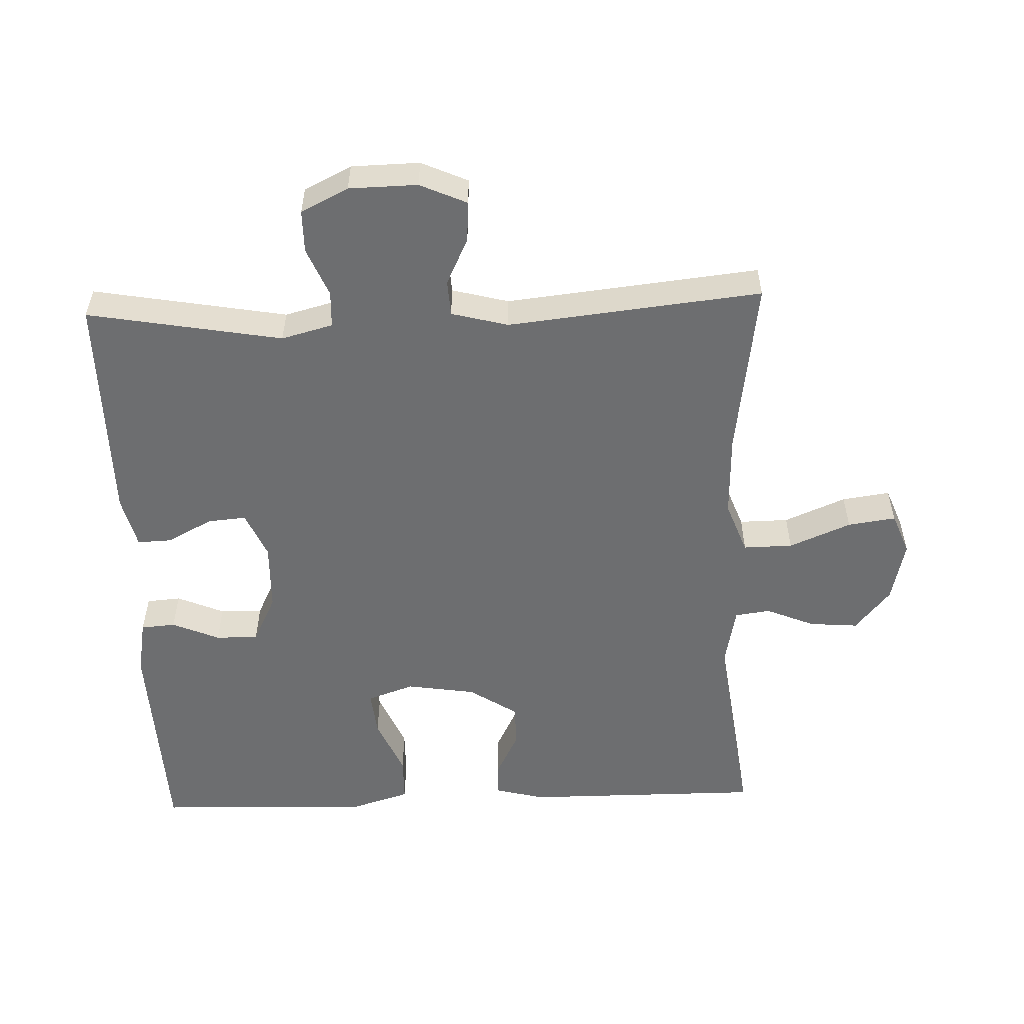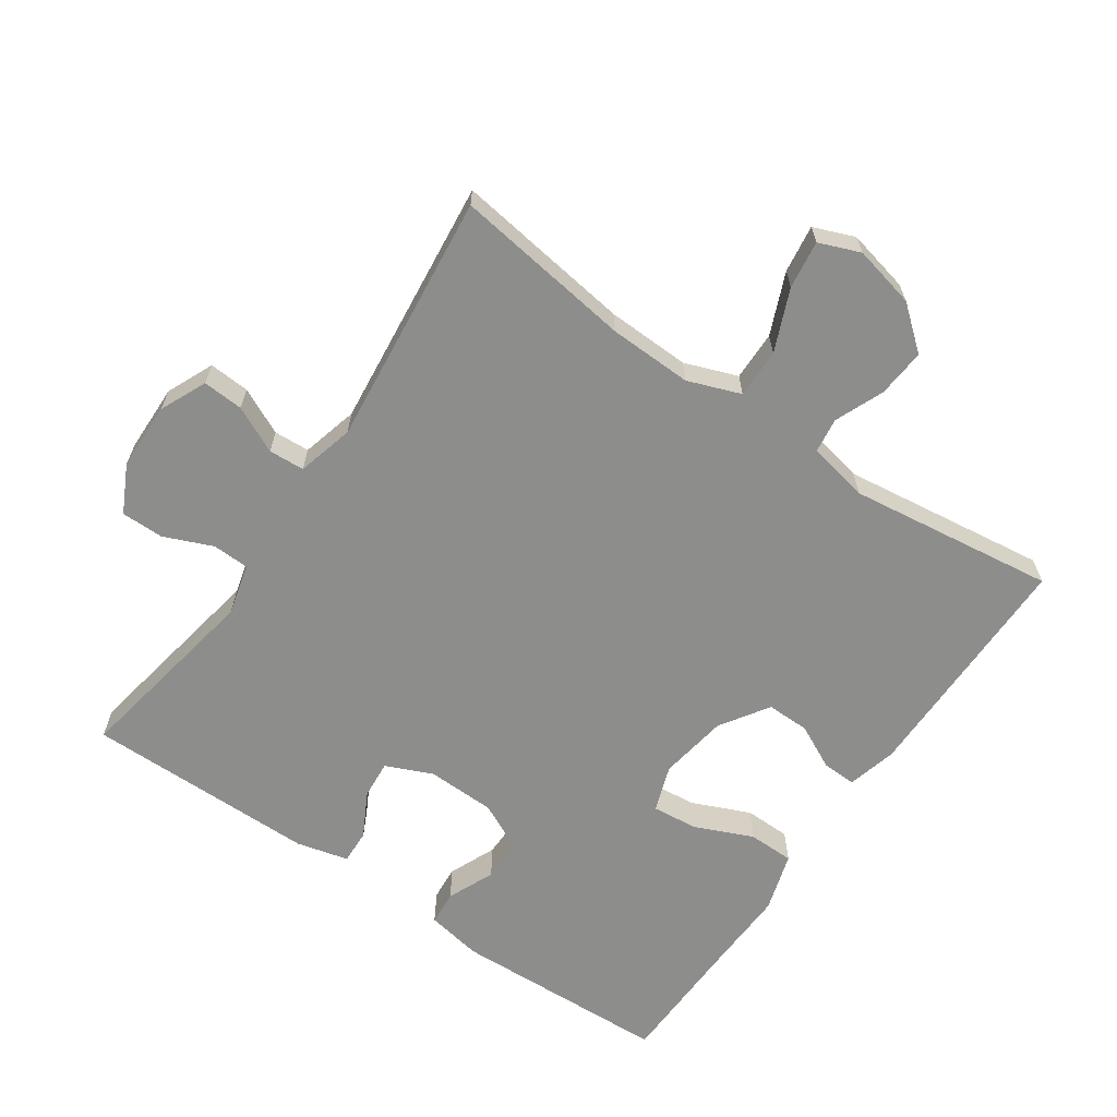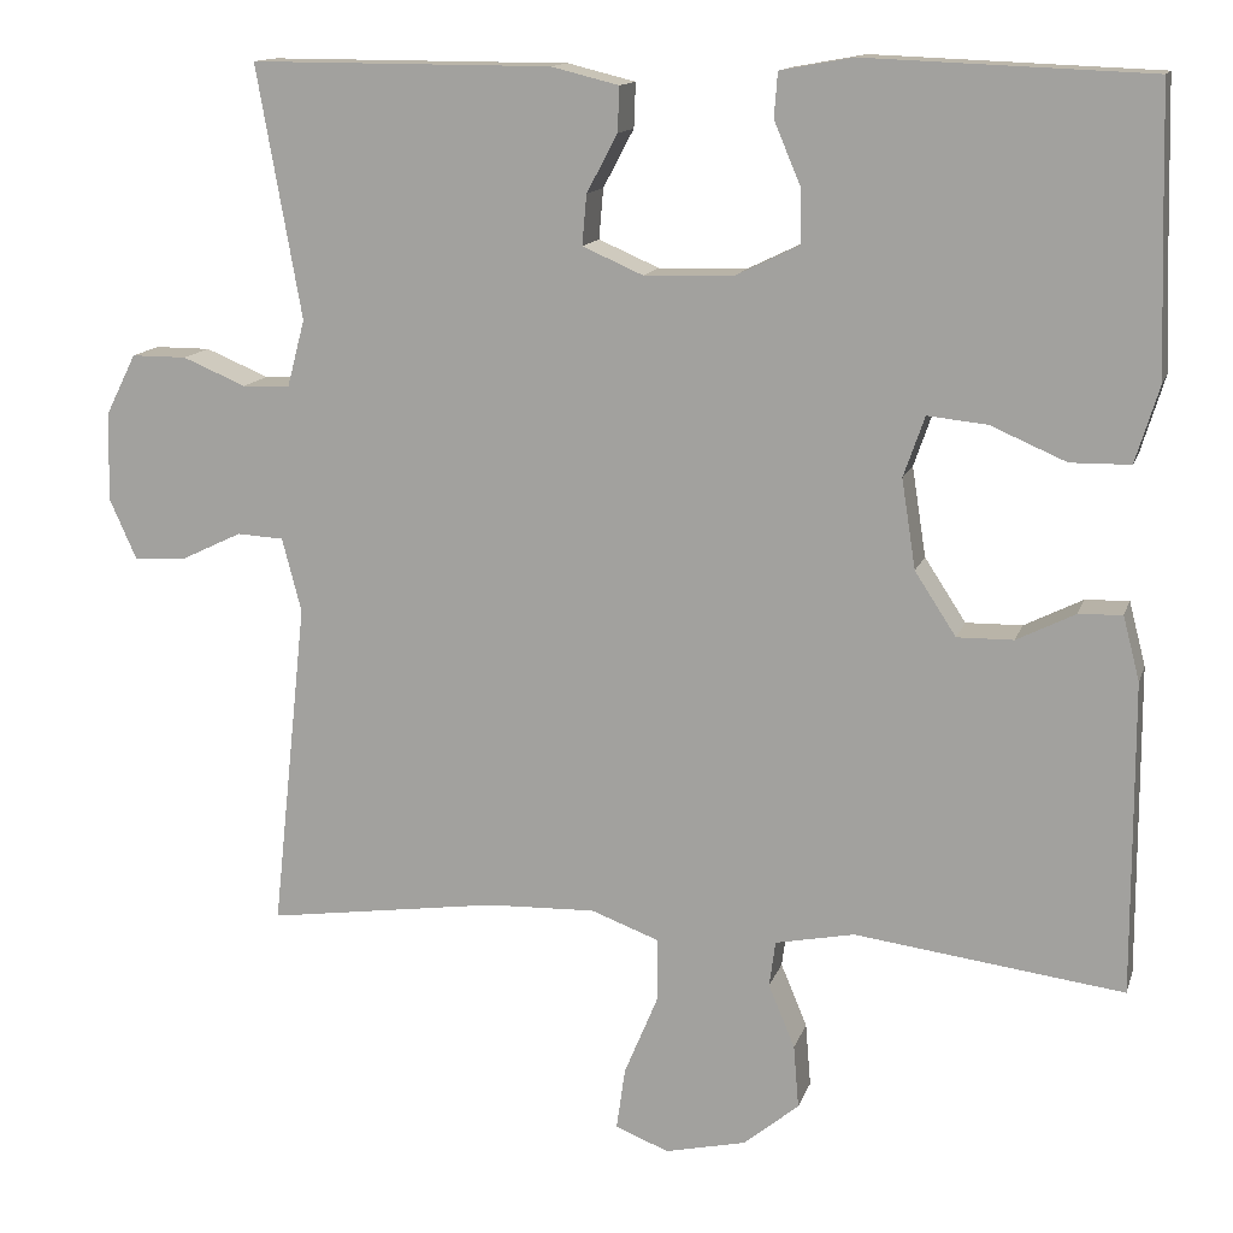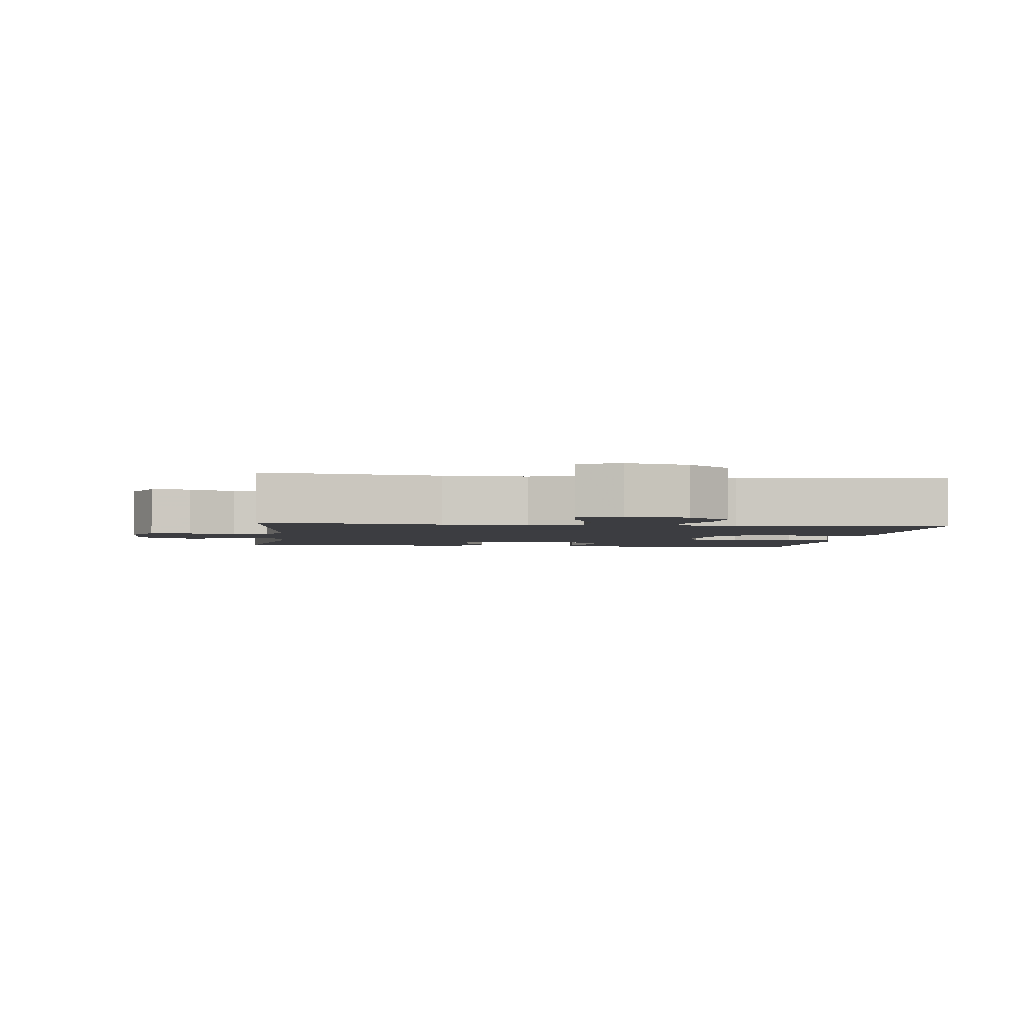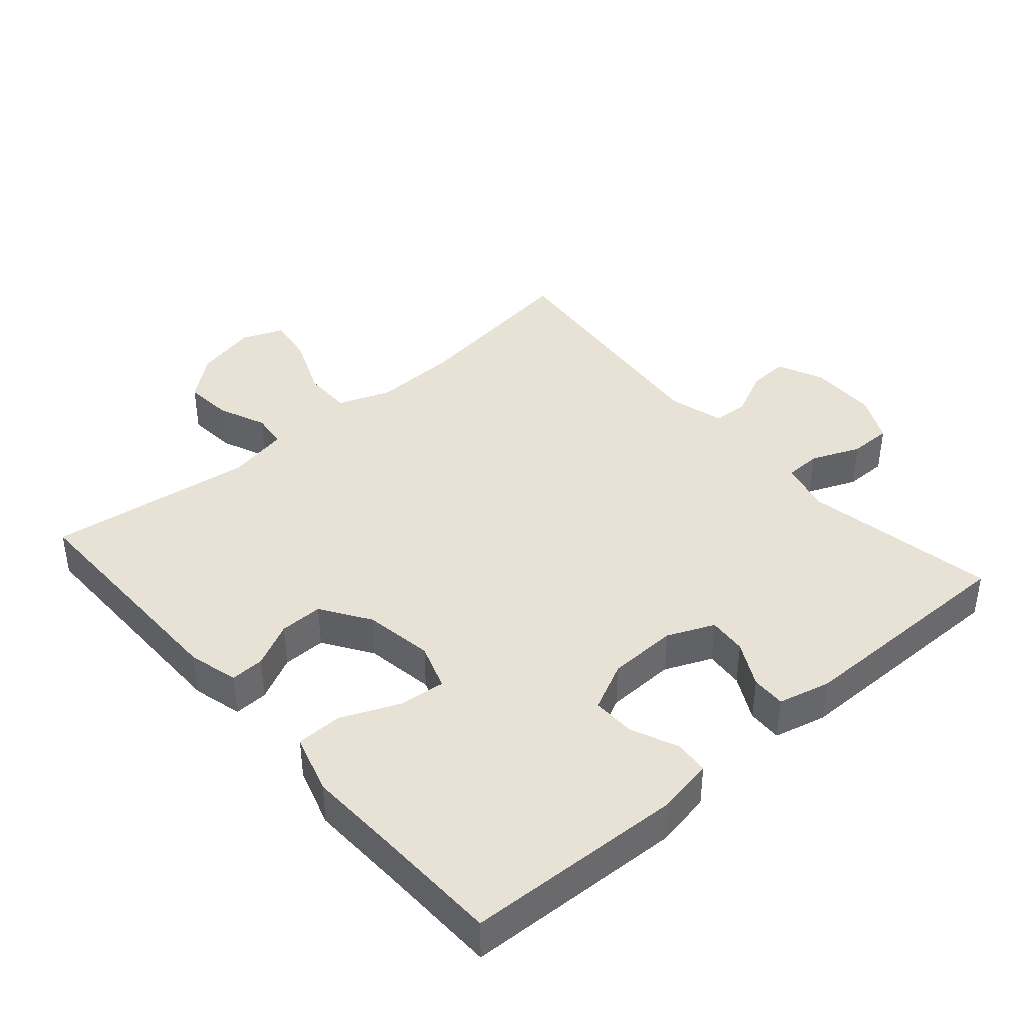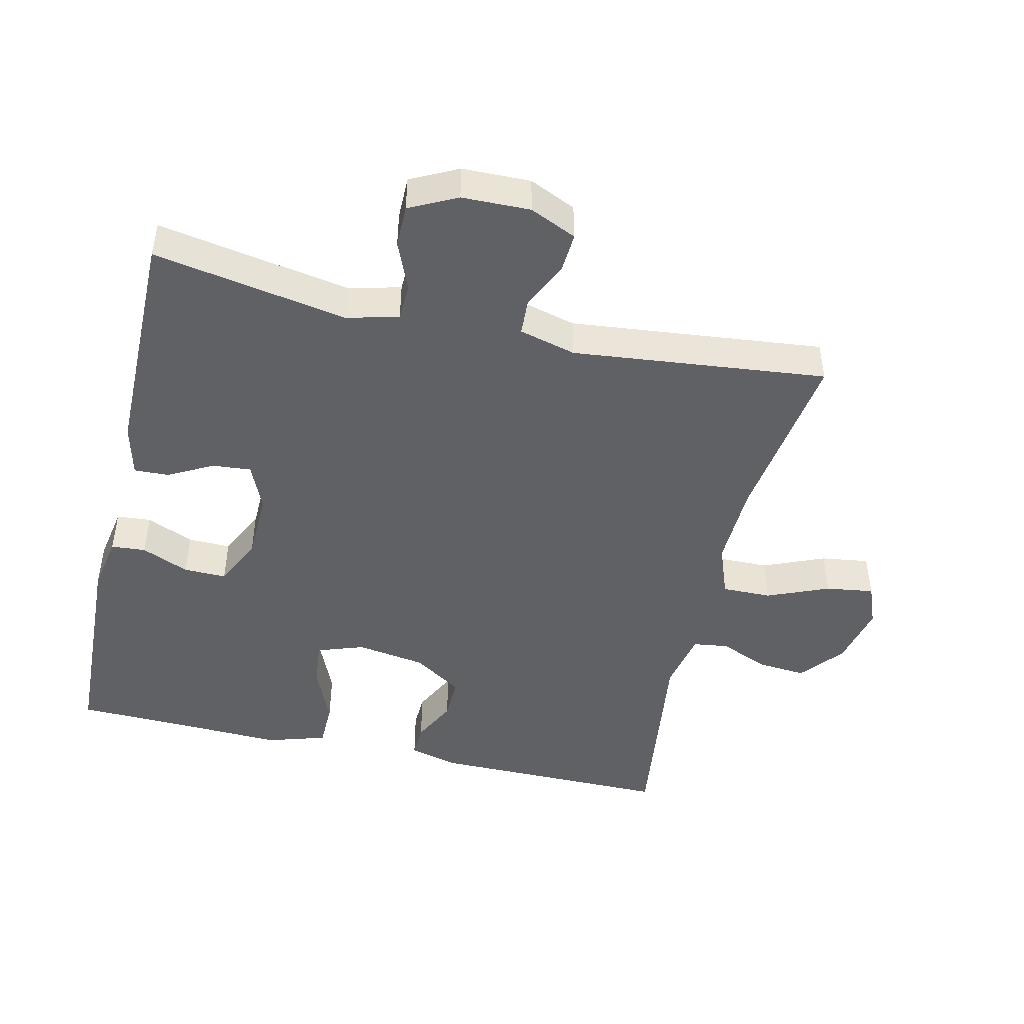
<metadata>
{"format":"obj","ext":"obj","renderer":"f3d","projection":"perspective","resolution":1024,"background":"white","views":[{"elev":-54.3,"azim":92.1,"up":"+Y"},{"elev":-64.4,"azim":145.5,"up":"+Y"},{"elev":13.5,"azim":-165.1,"up":"+Z"},{"elev":-2.7,"azim":173.0,"up":"+Y"},{"elev":40.4,"azim":-41.1,"up":"+Y"},{"elev":-46.5,"azim":77.0,"up":"+Y"}]}
</metadata>
<code>
v 0.5 0.07 -0.5
v 0.236 0.07 -0.463
v 0.112 0.07 -0.459
v 0.034 0.07 -0.488
v 0.035 0.07 -0.561
v 0.073 0.07 -0.652
v 0.083 0.07 -0.723
v 0.022 0.07 -0.747
v -0.07 0.07 -0.726
v -0.133 0.07 -0.674
v -0.127 0.07 -0.602
v -0.097 0.07 -0.53
v -0.104 0.07 -0.478
v -0.194 0.07 -0.46
v -0.5 0.07 -0.5
v -0.499 0.07 -0.145
v -0.48 0.07 -0.072
v -0.43 0.07 -0.074
v -0.364 0.07 -0.107
v -0.3 0.07 -0.108
v -0.253 0.07 -0.036
v -0.237 0.07 0.066
v -0.261 0.07 0.135
v -0.329 0.07 0.128
v -0.415 0.07 0.091
v -0.483 0.07 0.092
v -0.51 0.07 0.18
v -0.505 0.07 0.315
v -0.5 0.07 0.5
v -0.177 0.07 0.513
v -0.094 0.07 0.498
v -0.09 0.07 0.447
v -0.12 0.07 0.377
v -0.121 0.07 0.314
v -0.049 0.07 0.279
v 0.053 0.07 0.276
v 0.122 0.07 0.306
v 0.117 0.07 0.363
v 0.082 0.07 0.429
v 0.08 0.07 0.48
v 0.157 0.07 0.499
v 0.5 0.07 0.5
v 0.449 0.07 0.213
v 0.469 0.07 0.137
v 0.523 0.07 0.135
v 0.595 0.07 0.165
v 0.658 0.07 0.165
v 0.693 0.07 0.095
v 0.695 0.07 -0.006
v 0.664 0.07 -0.075
v 0.604 0.07 -0.071
v 0.535 0.07 -0.038
v 0.482 0.07 -0.041
v 0.46 0.07 -0.125
v 0.5 0 -0.5
v 0.236 0 -0.463
v 0.112 0 -0.459
v 0.034 0 -0.488
v 0.035 0 -0.561
v 0.073 0 -0.652
v 0.083 0 -0.723
v 0.022 0 -0.747
v -0.07 0 -0.726
v -0.133 0 -0.674
v -0.127 0 -0.602
v -0.097 0 -0.53
v -0.104 0 -0.478
v -0.194 0 -0.46
v -0.5 0 -0.5
v -0.499 0 -0.145
v -0.48 0 -0.072
v -0.43 0 -0.074
v -0.364 0 -0.107
v -0.3 0 -0.108
v -0.253 0 -0.036
v -0.237 0 0.066
v -0.261 0 0.135
v -0.329 0 0.128
v -0.415 0 0.091
v -0.483 0 0.092
v -0.51 0 0.18
v -0.505 0 0.315
v -0.5 0 0.5
v -0.177 0 0.513
v -0.094 0 0.498
v -0.09 0 0.447
v -0.12 0 0.377
v -0.121 0 0.314
v -0.049 0 0.279
v 0.053 0 0.276
v 0.122 0 0.306
v 0.117 0 0.363
v 0.082 0 0.429
v 0.08 0 0.48
v 0.157 0 0.499
v 0.5 0 0.5
v 0.449 0 0.213
v 0.469 0 0.137
v 0.523 0 0.135
v 0.595 0 0.165
v 0.658 0 0.165
v 0.693 0 0.095
v 0.695 0 -0.006
v 0.664 0 -0.075
v 0.604 0 -0.071
v 0.535 0 -0.038
v 0.482 0 -0.041
v 0.46 0 -0.125
f 49 50 51 52
f 49 52 53
f 48 49 53
f 45 46 47 48
f 44 45 48 53
f 43 44 53 54
f 41 42 43
f 38 39 40 41
f 37 38 41 43
f 36 37 43 54
f 30 31 32 33
f 28 29 30 33
f 28 33 34
f 27 28 34 35
f 24 25 26 27
f 23 24 27 35
f 16 17 18 19
f 14 15 16 19
f 13 14 19 20
f 9 10 11 12
f 9 12 13
f 8 9 13
f 5 6 7 8
f 4 5 8 13
f 3 4 13 20
f 36 54 1 2
f 22 23 35 36
f 21 22 36 2
f 2 3 20 21
f 106 105 104 103
f 107 106 103
f 107 103 102
f 102 101 100 99
f 107 102 99 98
f 108 107 98 97
f 97 96 95
f 95 94 93 92
f 97 95 92 91
f 108 97 91 90
f 87 86 85 84
f 87 84 83 82
f 88 87 82
f 89 88 82 81
f 81 80 79 78
f 89 81 78 77
f 73 72 71 70
f 73 70 69 68
f 74 73 68 67
f 66 65 64 63
f 67 66 63
f 67 63 62
f 62 61 60 59
f 67 62 59 58
f 74 67 58 57
f 56 55 108 90
f 90 89 77 76
f 56 90 76 75
f 75 74 57 56
f 1 55 56 2
f 2 56 57 3
f 3 57 58 4
f 4 58 59 5
f 5 59 60 6
f 6 60 61 7
f 7 61 62 8
f 8 62 63 9
f 9 63 64 10
f 10 64 65 11
f 11 65 66 12
f 12 66 67 13
f 13 67 68 14
f 14 68 69 15
f 15 69 70 16
f 16 70 71 17
f 17 71 72 18
f 18 72 73 19
f 19 73 74 20
f 20 74 75 21
f 21 75 76 22
f 22 76 77 23
f 23 77 78 24
f 24 78 79 25
f 25 79 80 26
f 26 80 81 27
f 27 81 82 28
f 28 82 83 29
f 29 83 84 30
f 30 84 85 31
f 31 85 86 32
f 32 86 87 33
f 33 87 88 34
f 34 88 89 35
f 35 89 90 36
f 36 90 91 37
f 37 91 92 38
f 38 92 93 39
f 39 93 94 40
f 40 94 95 41
f 41 95 96 42
f 42 96 97 43
f 43 97 98 44
f 44 98 99 45
f 45 99 100 46
f 46 100 101 47
f 47 101 102 48
f 48 102 103 49
f 49 103 104 50
f 50 104 105 51
f 51 105 106 52
f 52 106 107 53
f 53 107 108 54
f 54 108 55 1

</code>
